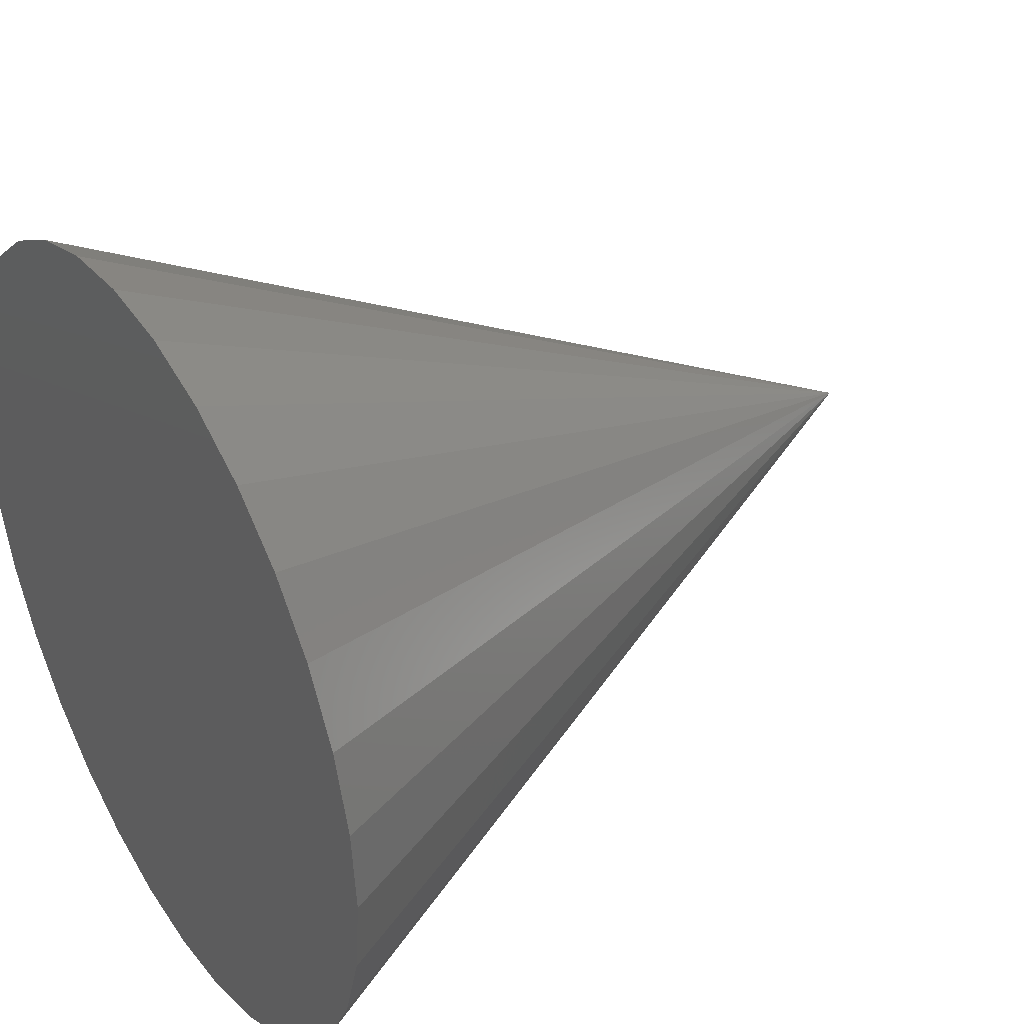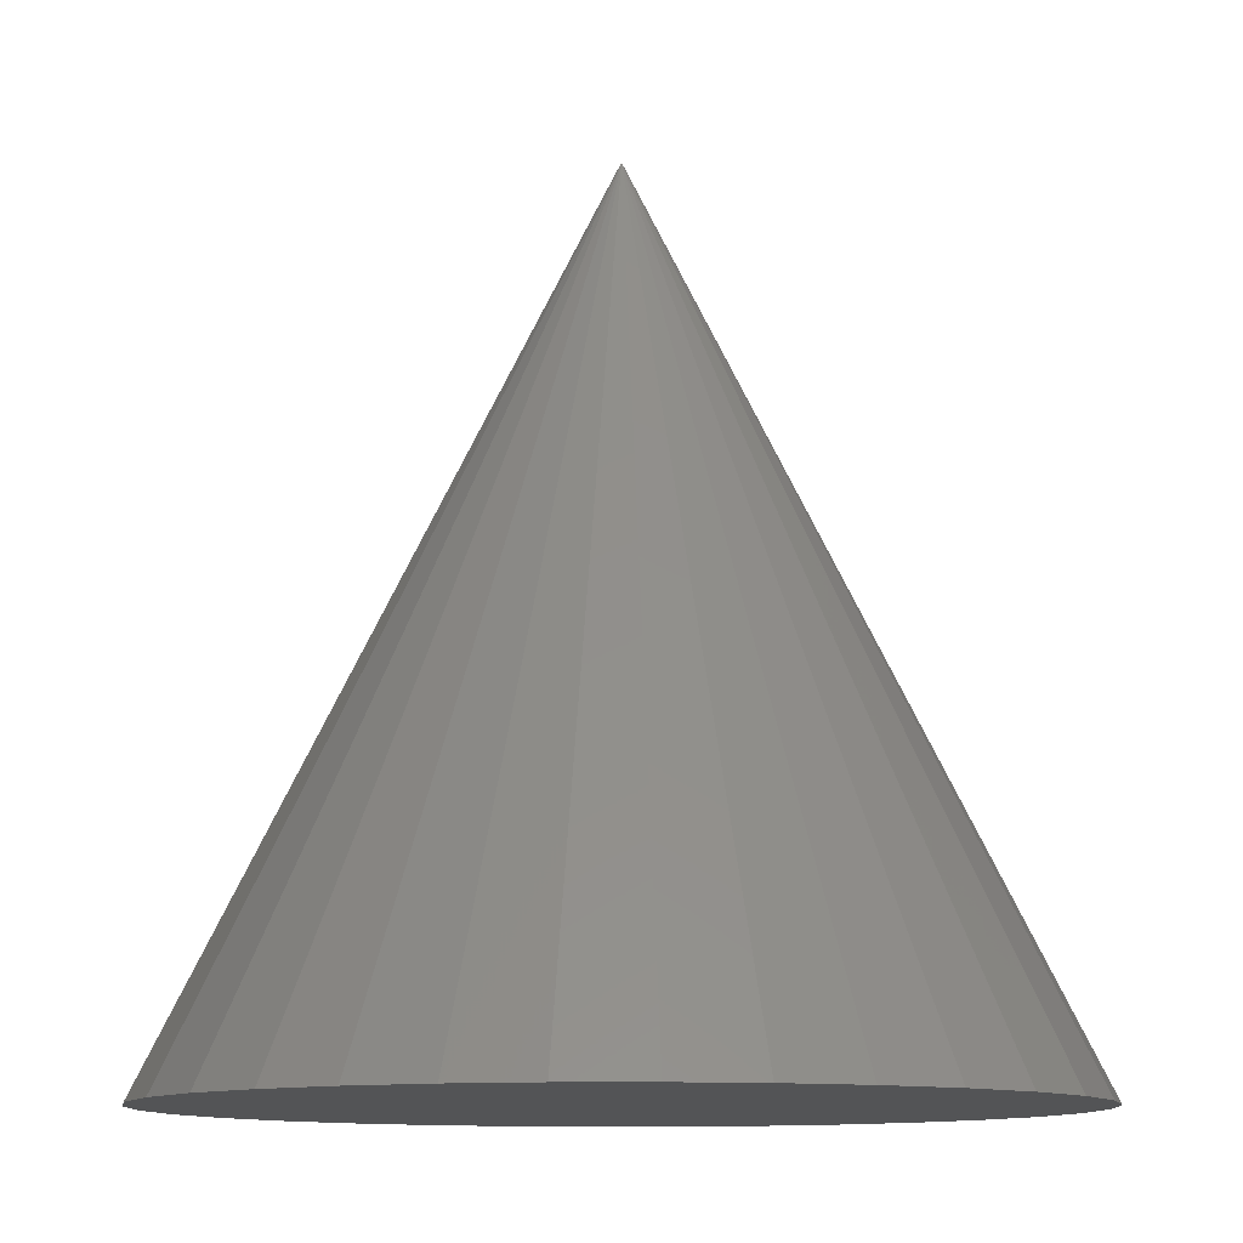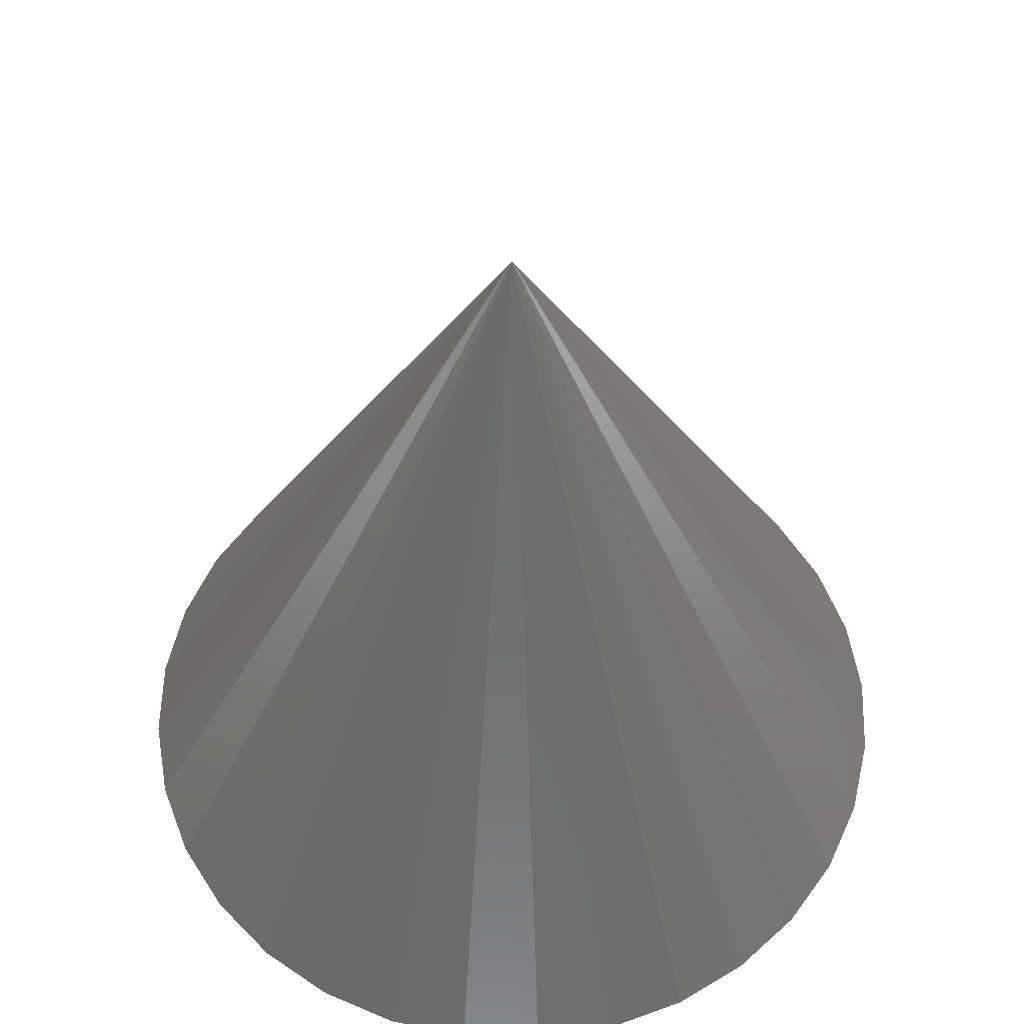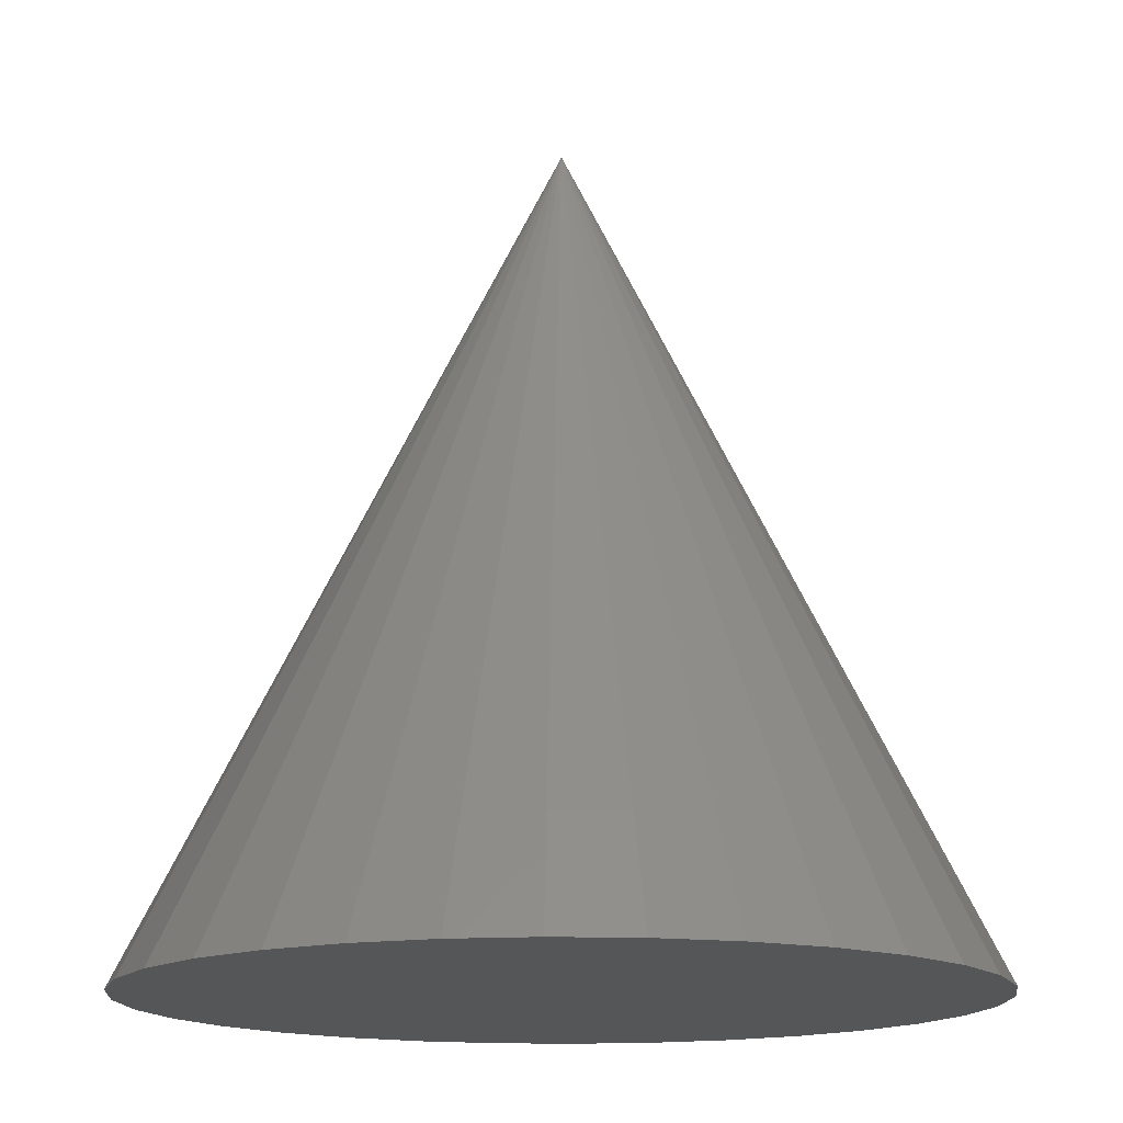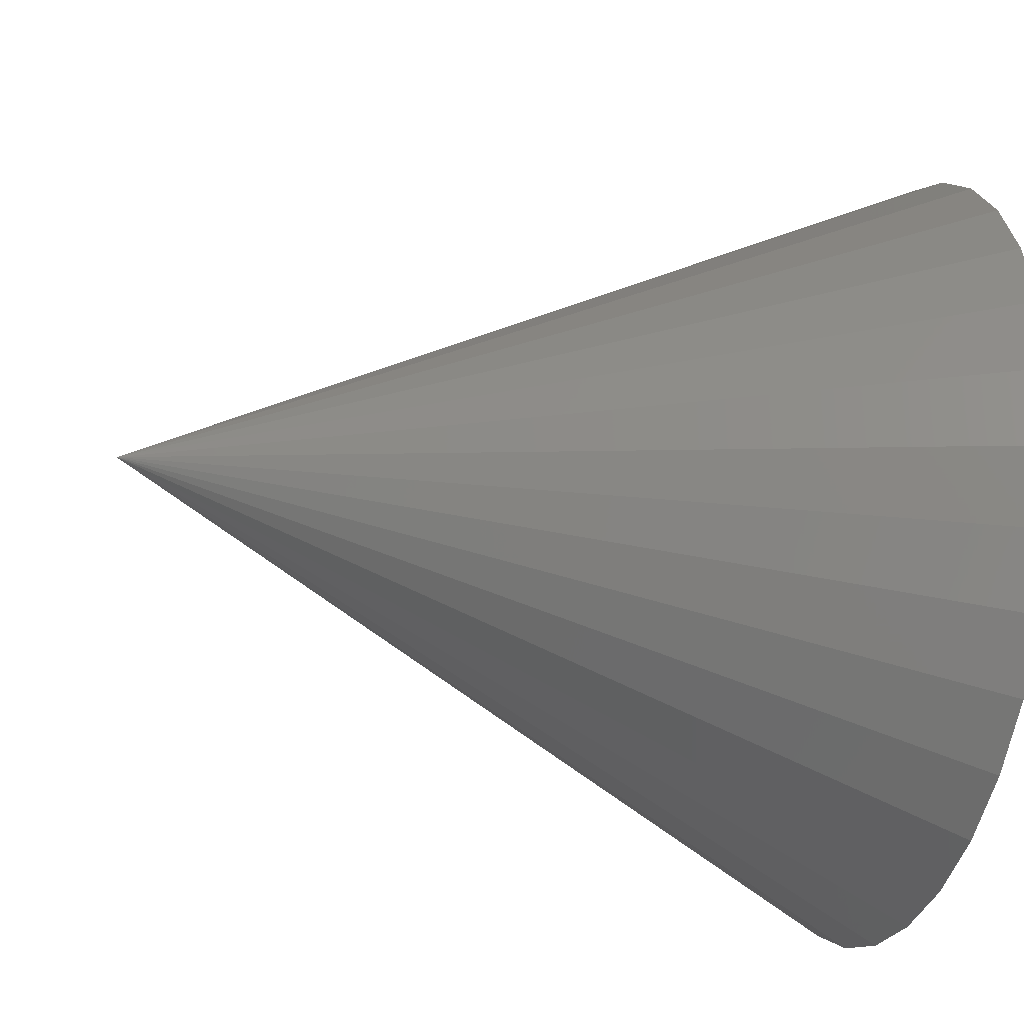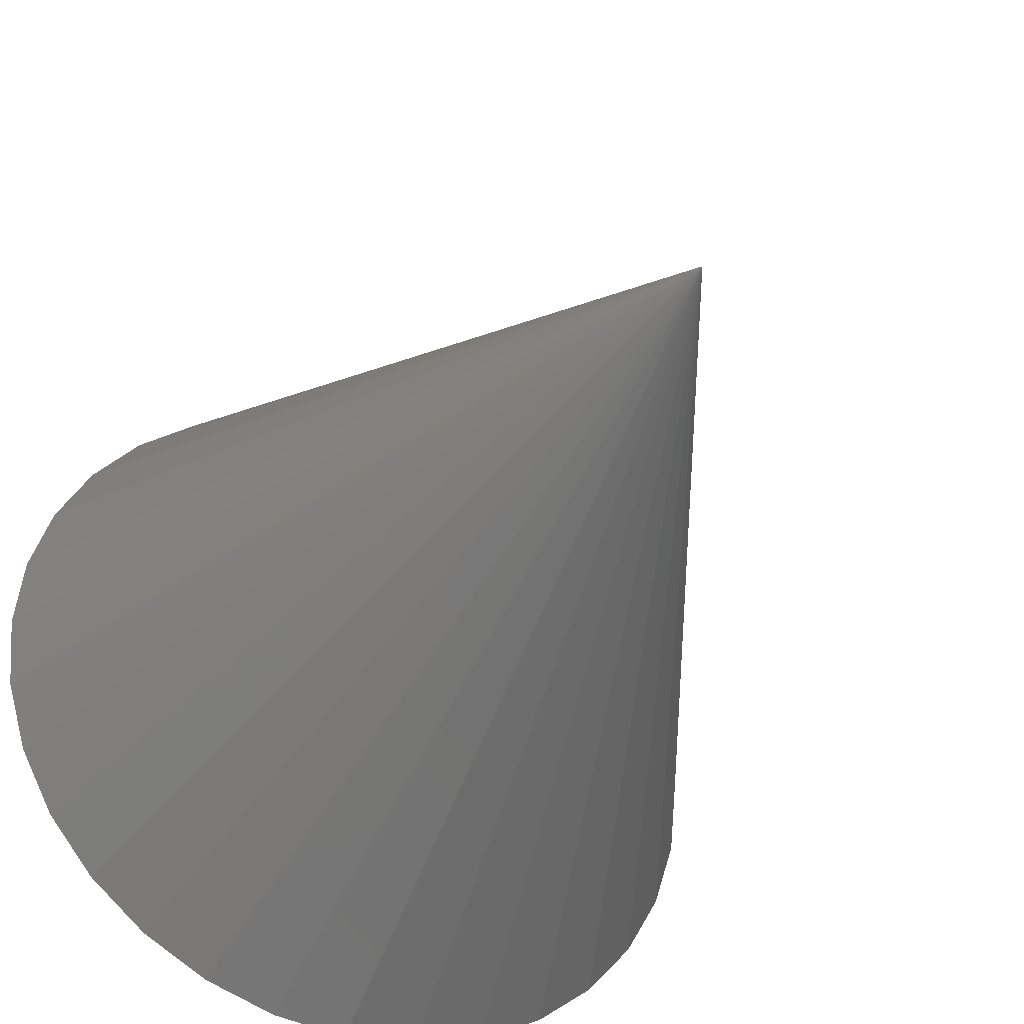
<metadata>
{"format":"stl","ext":"stl","renderer":"f3d","projection":"perspective","resolution":1024,"background":"white","views":[{"elev":37.4,"azim":58.3,"up":"+Z"},{"elev":-11.1,"azim":-94.0,"up":"+Y"},{"elev":56.4,"azim":-37.7,"up":"+Y"},{"elev":-15.1,"azim":24.4,"up":"+Y"},{"elev":-28.9,"azim":-106.0,"up":"+Z"},{"elev":-37.8,"azim":154.6,"up":"+Z"}]}
</metadata>
<code>
# stl→obj: 33 verts, 62 faces
v 0 -1 1
v 0 1 0
v -0.1951 -1 0.9808
v -0.3827 -1 0.9239
v -0.5556 -1 0.8315
v -0.7071 -1 0.7071
v -0.8315 -1 0.5556
v -0.9239 -1 0.3827
v -0.9808 -1 0.1951
v -1 -1 0
v -0.9808 -1 -0.1951
v -0.9239 -1 -0.3827
v -0.8315 -1 -0.5556
v -0.7071 -1 -0.7071
v -0.5556 -1 -0.8315
v -0.3827 -1 -0.9239
v -0.1951 -1 -0.9808
v 0 -1 -1
v 0.1951 -1 -0.9808
v 0.3827 -1 -0.9239
v 0.5556 -1 -0.8315
v 0.7071 -1 -0.7071
v 0.8315 -1 -0.5556
v 0.9239 -1 -0.3827
v 0.9808 -1 -0.1951
v 1 -1 0
v 0.9808 -1 0.1951
v 0.9239 -1 0.3827
v 0.8315 -1 0.5556
v 0.7071 -1 0.7071
v 0.5556 -1 0.8315
v 0.3827 -1 0.9239
v 0.1951 -1 0.9808
f 1 2 3
f 3 2 4
f 4 2 5
f 5 2 6
f 6 2 7
f 7 2 8
f 8 2 9
f 9 2 10
f 10 2 11
f 11 2 12
f 12 2 13
f 13 2 14
f 14 2 15
f 15 2 16
f 16 2 17
f 17 2 18
f 18 2 19
f 19 2 20
f 20 2 21
f 21 2 22
f 22 2 23
f 23 2 24
f 24 2 25
f 25 2 26
f 26 2 27
f 27 2 28
f 28 2 29
f 29 2 30
f 30 2 31
f 31 2 32
f 33 1 3
f 3 4 5
f 5 6 7
f 7 8 9
f 9 10 11
f 11 12 13
f 13 14 15
f 15 16 17
f 17 18 19
f 19 20 21
f 21 22 23
f 23 24 25
f 25 26 27
f 27 28 29
f 29 30 31
f 31 32 33
f 33 3 5
f 5 7 9
f 9 11 13
f 13 15 17
f 17 19 21
f 21 23 25
f 25 27 29
f 29 31 33
f 33 5 9
f 9 13 17
f 17 21 25
f 25 29 33
f 33 9 17
f 17 25 33
f 32 2 33
f 33 2 1

</code>
